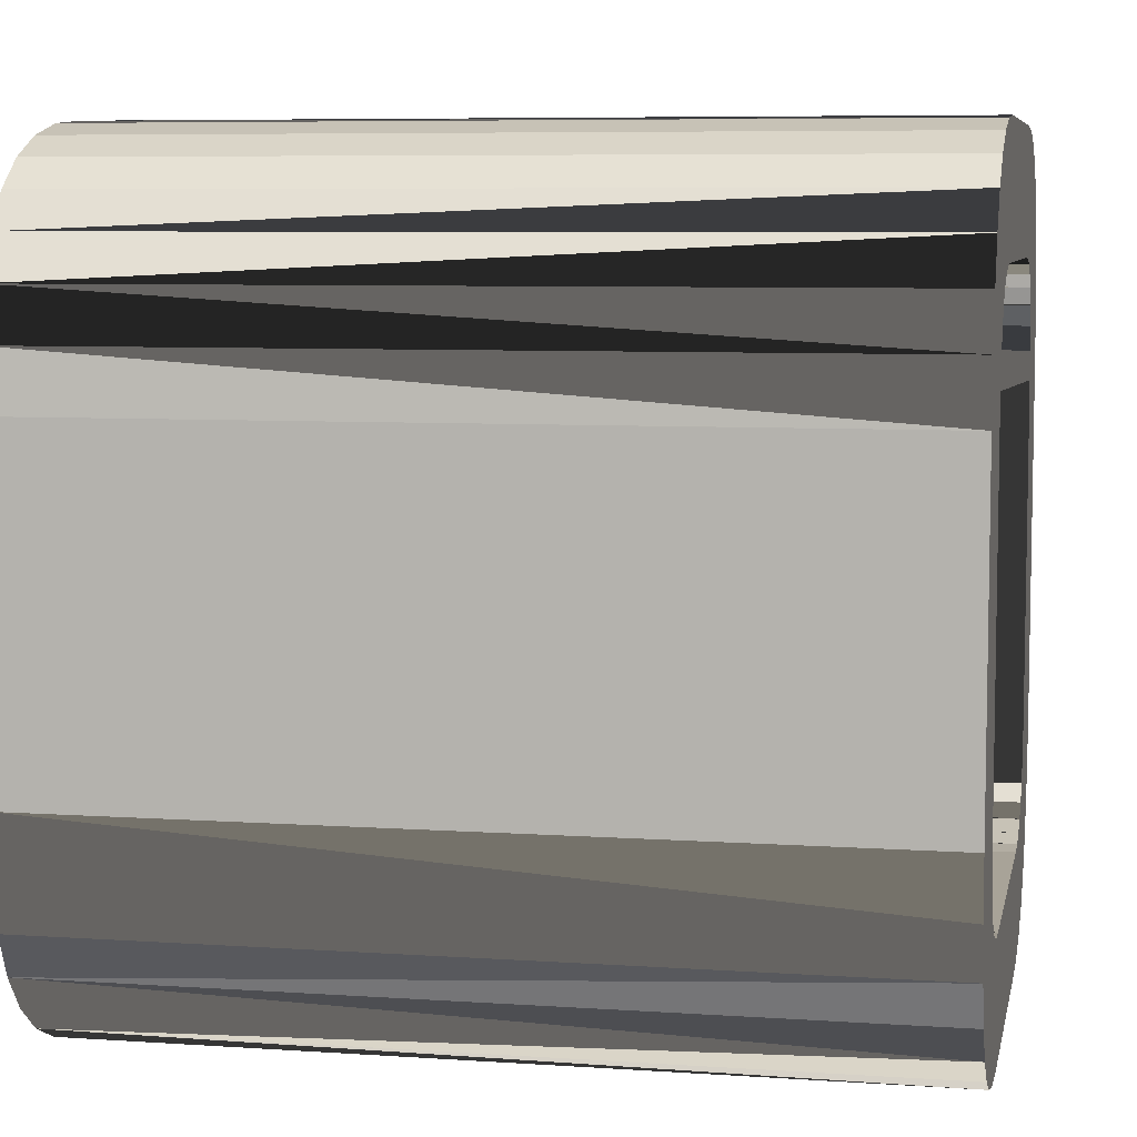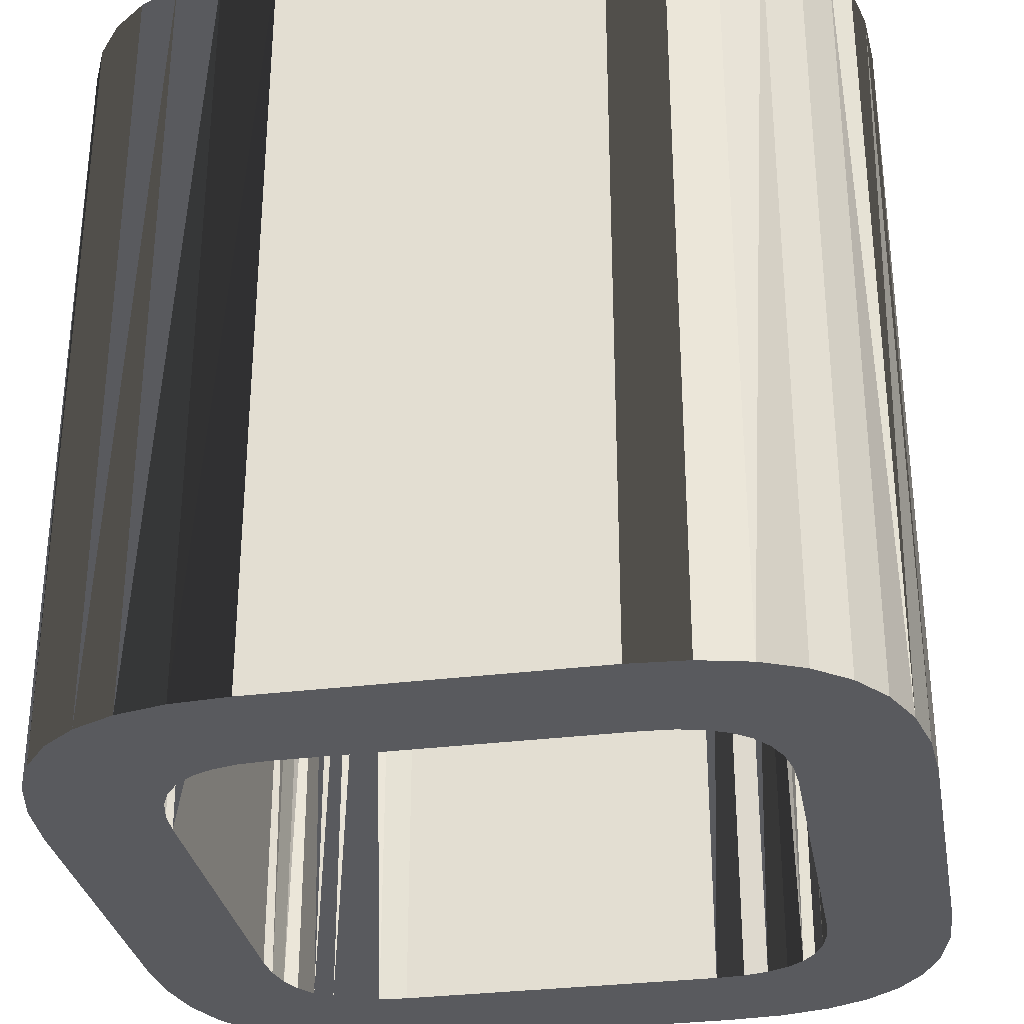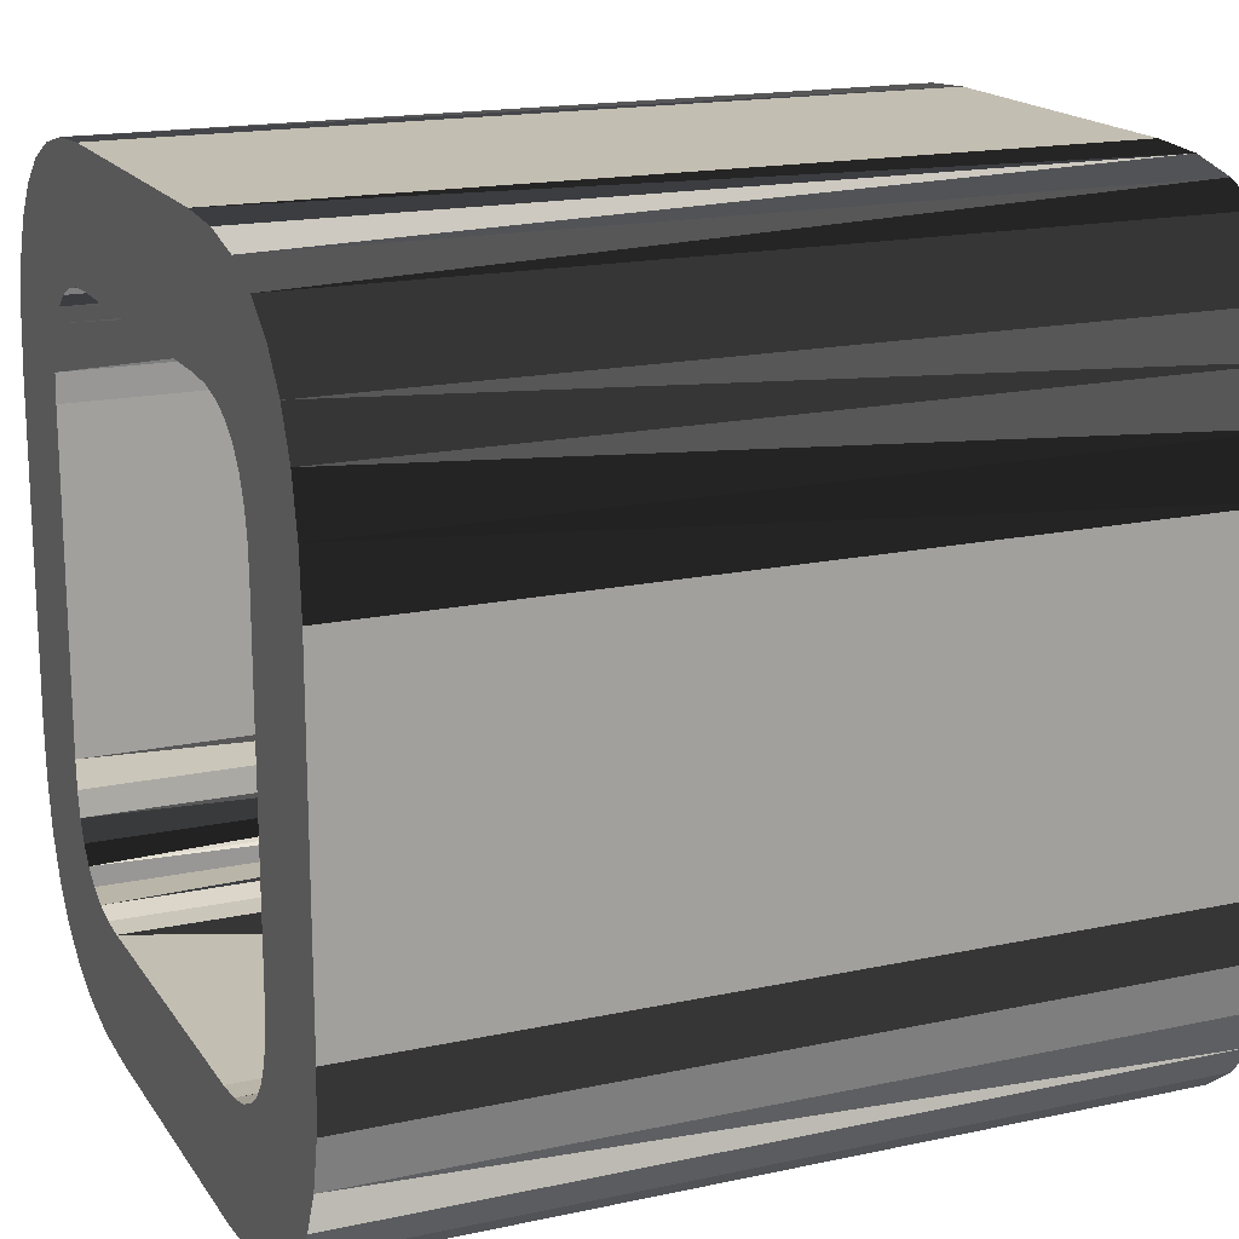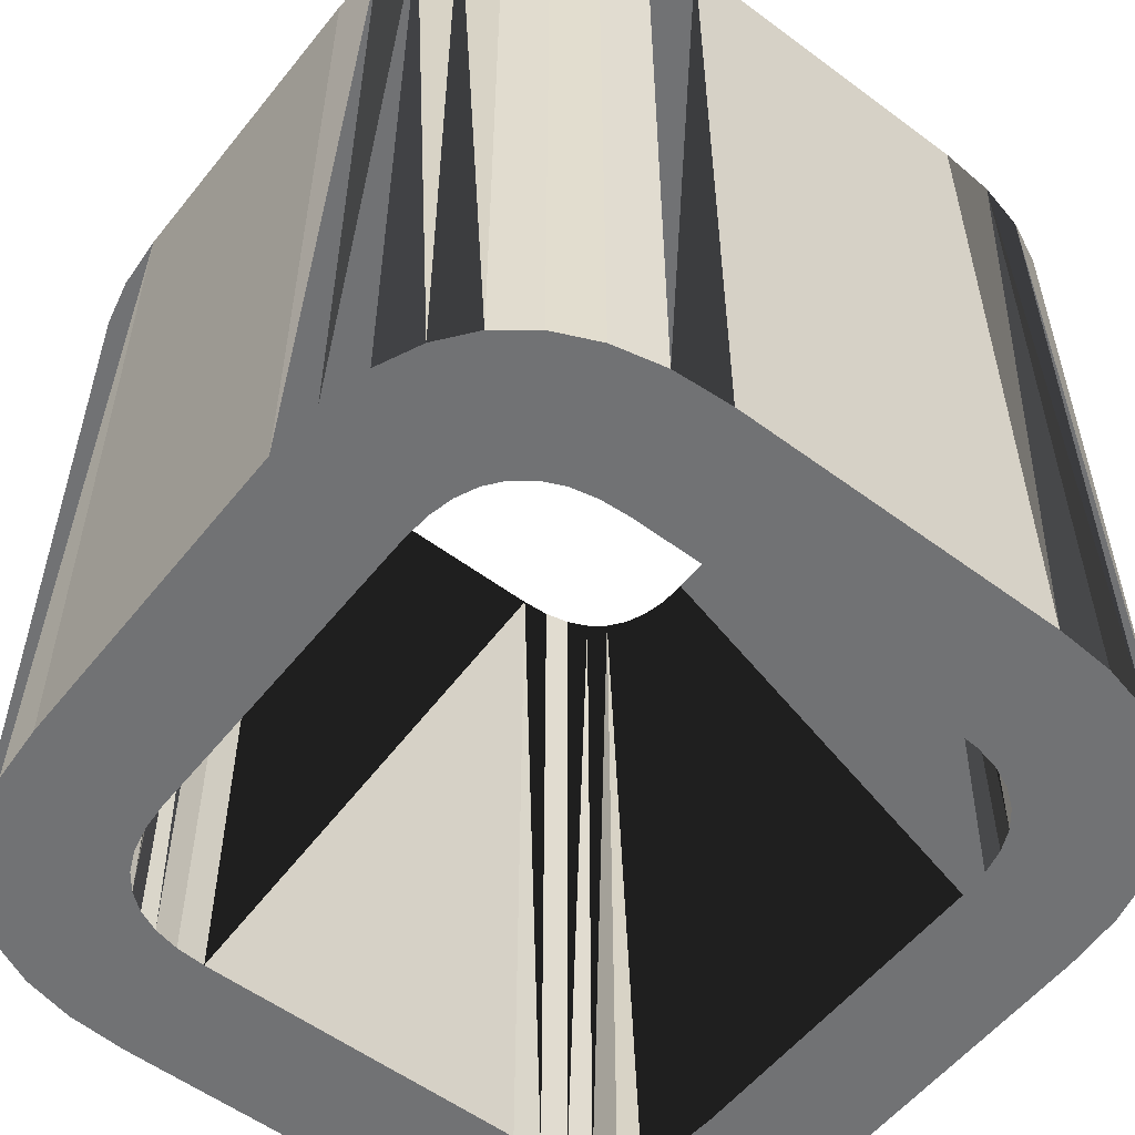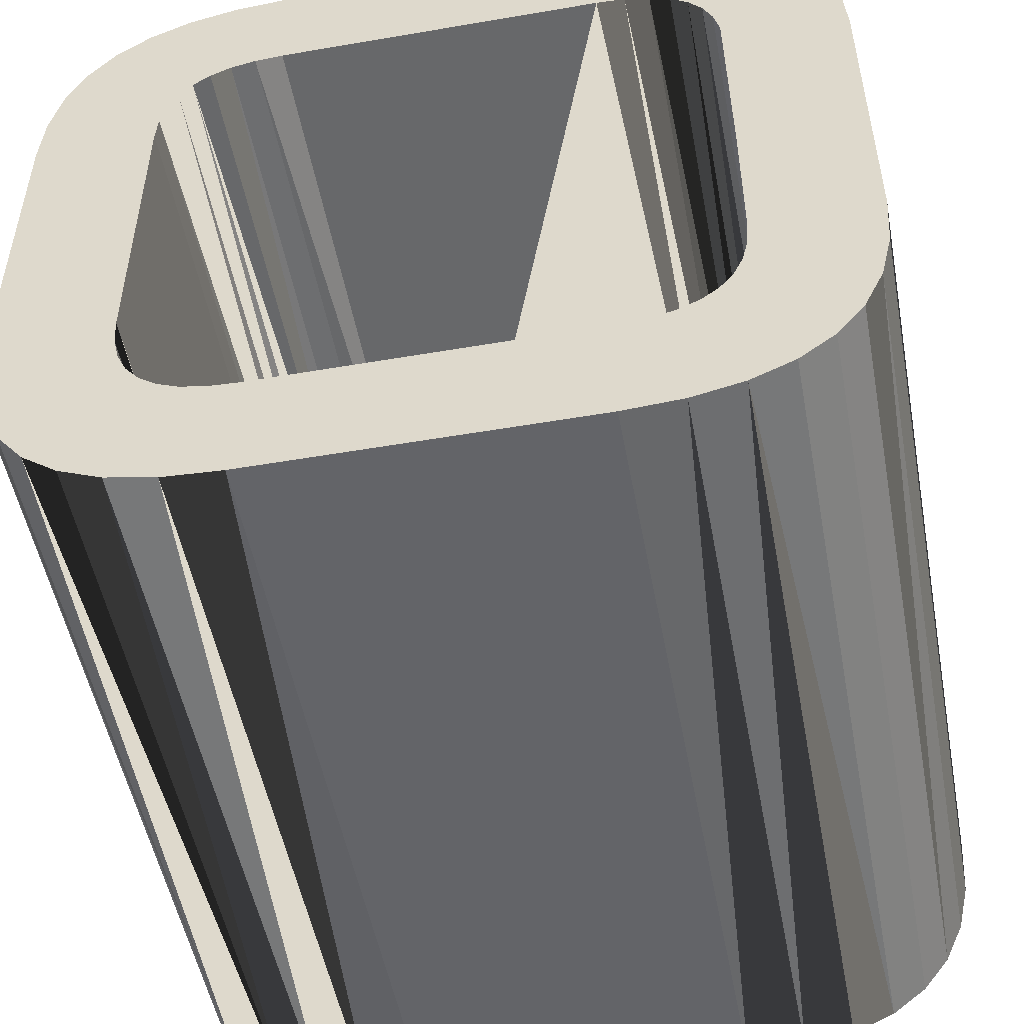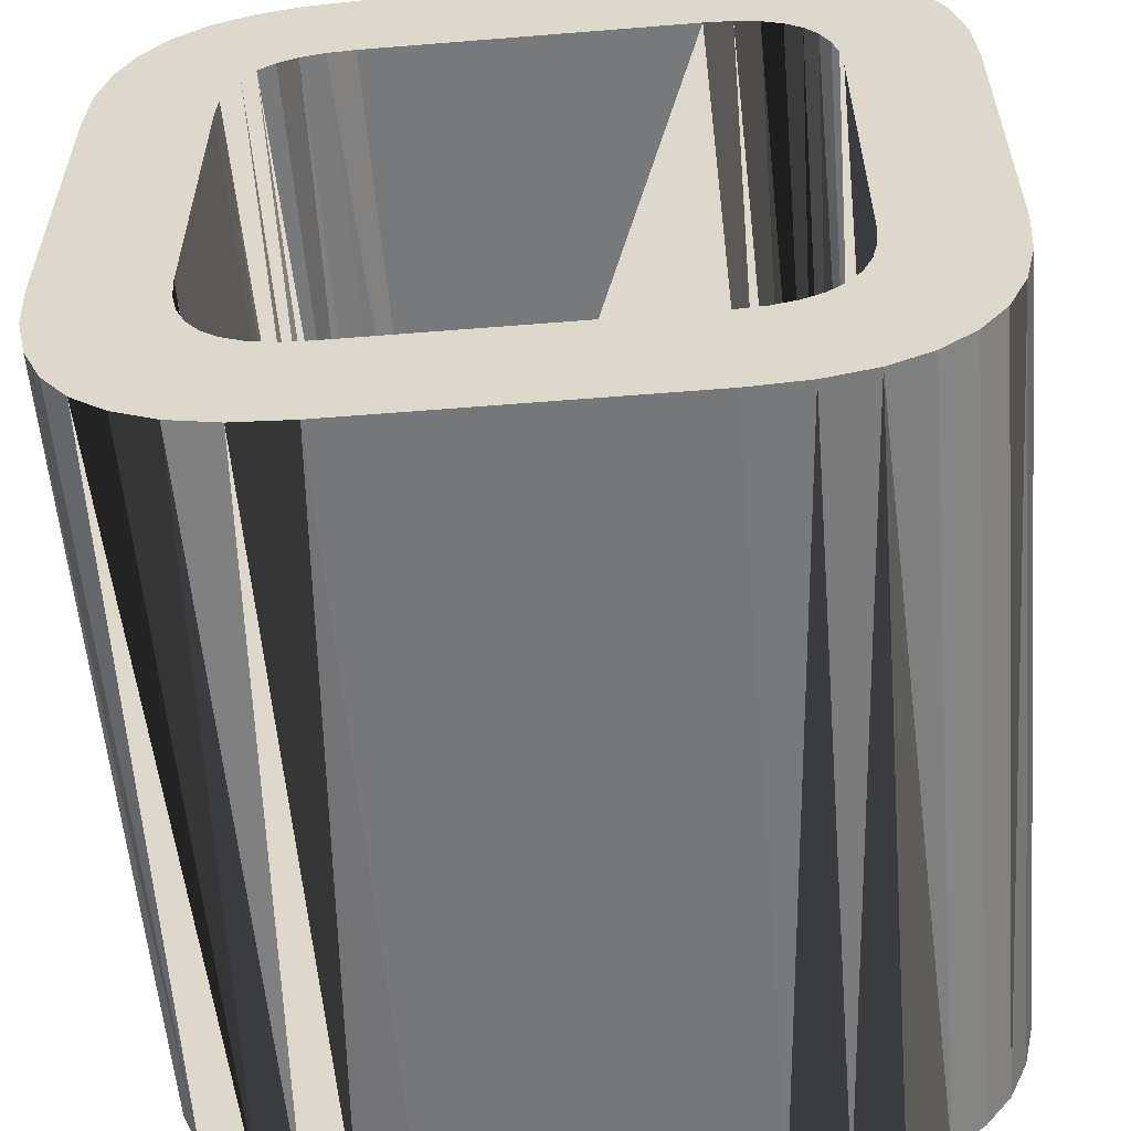
<metadata>
{"format":"obj","ext":"obj","renderer":"f3d","projection":"perspective","resolution":1024,"background":"white","views":[{"elev":6.9,"azim":101.2,"up":"+Y"},{"elev":-31.5,"azim":-79.9,"up":"+Z"},{"elev":17.4,"azim":-113.2,"up":"+Y"},{"elev":-55.6,"azim":142.0,"up":"+Z"},{"elev":-51.3,"azim":-169.4,"up":"+Y"},{"elev":-57.1,"azim":-175.2,"up":"+Y"}]}
</metadata>
<code>
g _default1
v -240.6 -165.6 -250
v -228.9 -191.4 -250
v -250 -100 -250
v -247.7 -135.1 -250
v -117.6 -173.8 -250
v -132.8 -170.3 -250
v -145.7 -164.5 -250
v -156.2 -156.2 -250
v -175 -100 -250
v -175 100 -250
v -173.8 117.6 -250
v -240.6 165.6 -250
v -247.7 135.2 -250
v 240.6 -165.6 -250
v 247.7 -135.1 -250
v 175 -100 -250
v 164.5 -145.7 -250
v 173.8 -117.6 -250
v 170.3 -132.8 -250
v 228.9 -191.4 -250
v 212.5 -212.5 -250
v 191.4 -228.9 -250
v 165.6 -240.6 -250
v 250 -100 -250
v 100 -175 -250
v 117.6 -173.8 -250
v 156.2 -156.2 -250
v 145.7 -164.5 -250
v 132.8 -170.3 -250
v 135.2 -247.6 -250
v 100 -250 -250
v 228.9 191.4 -250
v 240.6 165.6 -250
v 212.5 212.5 -250
v 165.6 240.6 -250
v 100 175 -250
v 132.8 170.3 -250
v 145.7 164.5 -250
v 117.6 173.8 -250
v 156.2 156.2 -250
v 135.2 247.7 -250
v 100 250 -250
v -165.6 240.6 -250
v -191.4 228.9 -250
v -100 250 -250
v -135.2 247.7 -250
v -212.5 212.5 -250
v -228.9 191.4 -250
v -250 100 -250
v -164.5 145.7 -250
v -156.2 156.2 -250
v -170.3 132.8 -250
v -100 175 -250
v -117.6 173.8 -250
v -145.7 164.5 -250
v -132.8 170.3 -250
v -132.8 -170.3 250
v -145.7 -164.5 250
v -156.2 -156.2 250
v -164.5 -145.7 250
v -170.3 -132.8 250
v -173.8 -117.6 250
v -175 -100 250
v -100 -175 250
v -117.6 -173.8 250
v -250 -100 250
v -247.7 -135.1 250
v -212.5 -212.5 250
v -228.9 -191.4 250
v -240.6 -165.6 250
v -100 -250 250
v -135.2 -247.6 250
v -165.6 -240.6 250
v -191.4 -228.9 250
v 250 100 -250
v 247.7 135.2 -250
v 173.8 117.6 -250
v 175 100 -250
v 164.5 145.7 -250
v 170.3 132.8 -250
v 156.2 156.2 250
v 145.7 164.5 250
v 135.2 247.7 250
v 100 250 250
v -165.6 240.6 250
v -191.4 228.9 250
v -228.9 191.4 250
v -100 250 250
v -135.2 247.7 250
v -212.5 212.5 250
v -247.7 135.2 250
v -250 100 250
v -156.2 156.2 250
v -164.5 145.7 250
v -170.3 132.8 250
v -100 175 250
v -117.6 173.8 250
v -145.7 164.5 250
v -132.8 170.3 250
v -175 100 250
v -173.8 117.6 250
v -240.6 165.6 250
v 247.7 -135.1 250
v 240.6 -165.6 250
v 164.5 -145.7 250
v 175 -100 250
v 170.3 -132.8 250
v 173.8 -117.6 250
v 228.9 -191.4 250
v 212.5 -212.5 250
v 191.4 -228.9 250
v 165.6 -240.6 250
v 250 -100 250
v 100 -175 250
v 117.6 -173.8 250
v 156.2 -156.2 250
v 132.8 -170.3 250
v 145.7 -164.5 250
v 135.2 -247.6 250
v 100 -250 250
v 247.7 135.2 250
v 250 100 250
v 175 100 250
v 173.8 117.6 250
v 164.5 145.7 250
v 170.3 132.8 250
v 240.6 165.6 250
v 212.5 212.5 250
v 191.4 228.9 250
v 165.6 240.6 250
v 228.9 191.4 250
v 100 175 250
v 132.8 170.3 250
v 117.6 173.8 250
v -164.5 -145.7 -250
v -170.3 -132.8 -250
v -173.8 -117.6 -250
v -100 -175 -250
v -212.5 -212.5 -250
v -135.2 -247.6 -250
v -100 -250 -250
v -165.6 -240.6 -250
v -191.4 -228.9 -250
v 191.4 228.9 -250
g _Mesh _group1 _polySurface1
f 72 142 140
f 69 1 2
f 7 8 59
f 19 107 108
f 14 104 109
f 24 113 15
f 29 117 118
f 18 19 108
f 19 17 105
f 16 18 108
f 14 109 20
f 109 21 20
f 21 111 22
f 111 23 22
f 105 17 27
f 28 29 118
f 27 28 118
f 23 112 30
f 119 31 30
f 84 41 42
f 43 85 89
f 49 92 13
f 91 13 92
f 54 99 56
f 56 99 98
f 91 12 13
f 45 46 89
f 45 89 88
f 46 43 89
f 93 50 51
f 95 52 50
f 55 98 51
f 93 51 98
f 98 55 56
f 52 95 11
f 7 58 6
f 57 6 58
f 58 7 59
f 60 59 135
f 135 136 60
f 61 60 136
f 62 61 136
f 62 136 137
f 137 9 62
f 63 62 9
f 5 65 64
f 9 10 63
f 66 3 4
f 66 4 67
f 71 72 140
f 72 73 142
f 142 73 74
f 121 76 127
f 33 32 127
f 131 127 32
f 32 34 131
f 132 53 36
f 82 37 38
f 39 132 36
f 38 40 82
f 81 82 40
f 79 125 40
f 41 84 83
f 75 76 121
f 80 77 126
f 79 80 126
f 33 127 76
f 85 43 44
f 85 44 86
f 48 12 102
f 44 47 90
f 44 90 86
f 87 90 48
f 47 48 90
f 50 93 94
f 50 94 95
f 54 53 97
f 96 97 53
f 53 132 96
f 54 97 99
f 100 63 10
f 11 95 101
f 100 10 101
f 11 101 10
f 87 48 102
f 12 91 102
f 15 103 104
f 15 104 14
f 19 105 107
f 16 108 106
f 21 109 110
f 110 111 21
f 119 30 112
f 113 103 15
f 111 112 23
f 25 64 114
f 114 115 25
f 26 25 115
f 116 105 27
f 115 117 26
f 29 26 117
f 116 27 118
f 31 119 120
f 70 1 69
f 65 5 57
f 6 57 5
f 94 93 87
f 96 88 97
f 88 89 97
f 85 86 98
f 87 102 94
f 95 94 102
f 102 91 95
f 101 95 91
f 91 92 101
f 100 101 92
f 111 110 116
f 116 118 111
f 108 113 106
f 110 109 116
f 105 116 109
f 105 104 107
f 107 103 108
f 104 105 109
f 103 107 104
f 113 108 103
f 112 111 118
f 120 119 115
f 115 114 120
f 118 117 112
f 119 112 117
f 117 115 119
f 68 74 59
f 63 66 62
f 74 73 58
f 57 58 73
f 58 59 74
f 67 70 61
f 60 69 59
f 66 67 62
f 57 72 65
f 120 64 71
f 64 65 71
f 64 120 114
f 68 59 69
f 70 69 60
f 60 61 70
f 61 62 67
f 100 92 63
f 66 63 92
f 72 57 73
f 71 65 72
f 121 122 75
f 123 124 78
f 77 78 124
f 16 106 78
f 123 78 106
f 81 40 125
f 126 77 124
f 125 79 126
f 128 34 129
f 129 35 130
f 128 131 34
f 35 41 83
f 35 83 130
f 82 133 37
f 37 133 134
f 37 134 39
f 39 134 132
f 135 59 8
f 1 70 4
f 70 67 4
f 138 64 25
f 64 138 5
f 69 2 68
f 139 68 2
f 74 68 143
f 140 141 71
f 142 74 143
f 139 143 68
f 23 30 29
f 28 23 29
f 27 22 28
f 17 20 27
f 26 29 30
f 31 26 30
f 140 142 6
f 141 140 5
f 7 143 8
f 8 2 135
f 4 3 137
f 136 4 137
f 9 137 3
f 135 1 136
f 4 136 1
f 138 141 5
f 1 135 2
f 31 141 25
f 6 5 140
f 2 8 139
f 139 8 143
f 142 143 7
f 7 6 142
f 113 75 122
f 75 113 24
f 45 88 42
f 84 42 88
f 123 106 113
f 127 131 125
f 124 123 122
f 113 122 123
f 129 81 128
f 128 81 131
f 127 125 126
f 124 121 126
f 122 121 124
f 127 126 121
f 82 130 133
f 83 84 134
f 133 83 134
f 96 132 88
f 83 133 130
f 81 129 82
f 125 131 81
f 130 82 129
f 132 134 84
f 88 132 84
f 3 92 49
f 3 66 92
f 31 120 71
f 141 31 71
f 77 75 78
f 79 40 32
f 144 34 40
f 34 32 40
f 80 76 77
f 32 33 79
f 80 79 33
f 76 80 33
f 75 77 76
f 36 53 45
f 45 42 36
f 37 39 41
f 42 41 39
f 39 36 42
f 41 35 37
f 38 37 35
f 40 38 144
f 35 144 38
f 56 55 43
f 44 43 55
f 43 46 56
f 55 51 44
f 53 54 45
f 46 45 54
f 12 48 50
f 47 44 51
f 54 56 46
f 48 47 51
f 51 50 48
f 9 3 10
f 49 10 3
f 13 12 52
f 11 13 52
f 50 52 12
f 49 13 11
f 49 11 10
f 15 14 19
f 23 28 22
f 22 27 21
f 18 16 24
f 16 78 24
f 75 24 78
f 24 15 18
f 19 18 15
f 17 19 14
f 14 20 17
f 21 27 20
f 25 141 138
f 26 31 25
f 34 144 129
f 144 35 129
f 87 93 90
f 86 90 93
f 93 98 86
f 98 99 85
f 89 85 99
f 99 97 89

</code>
